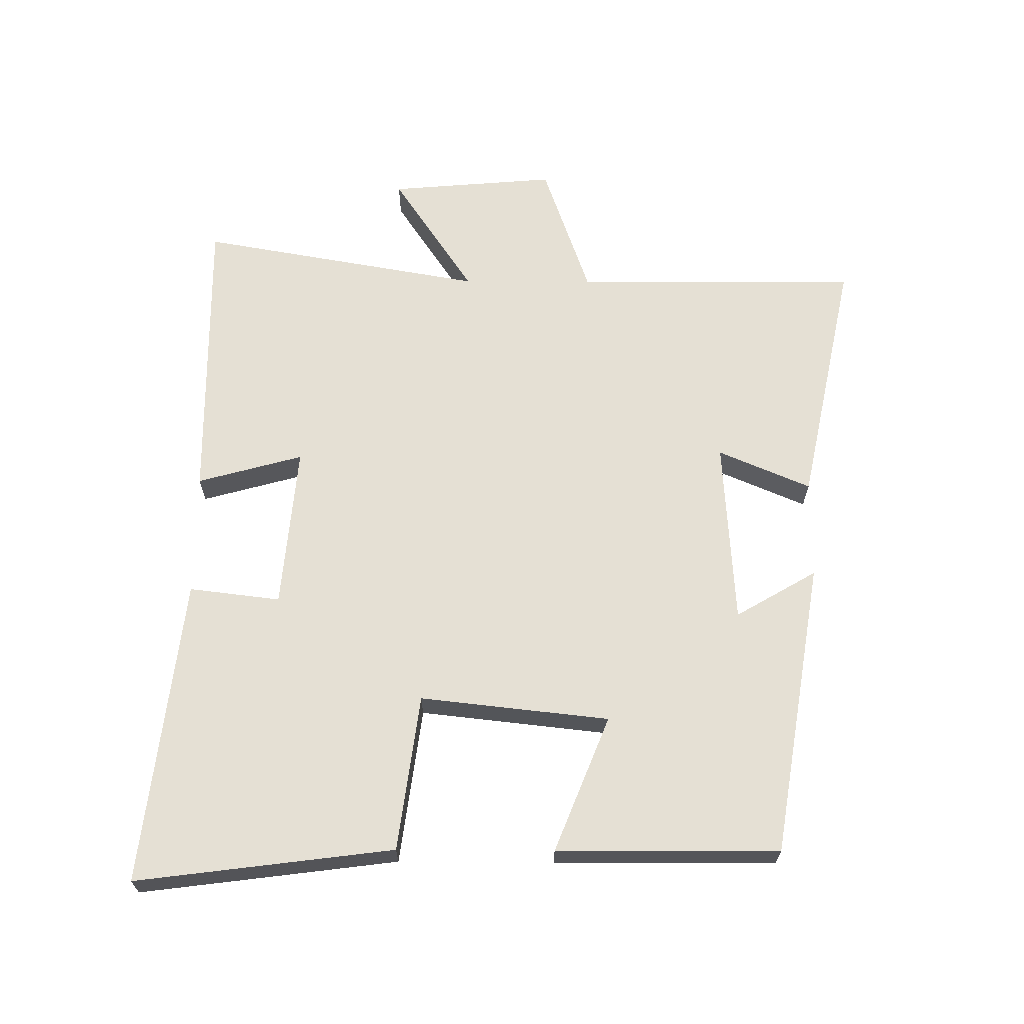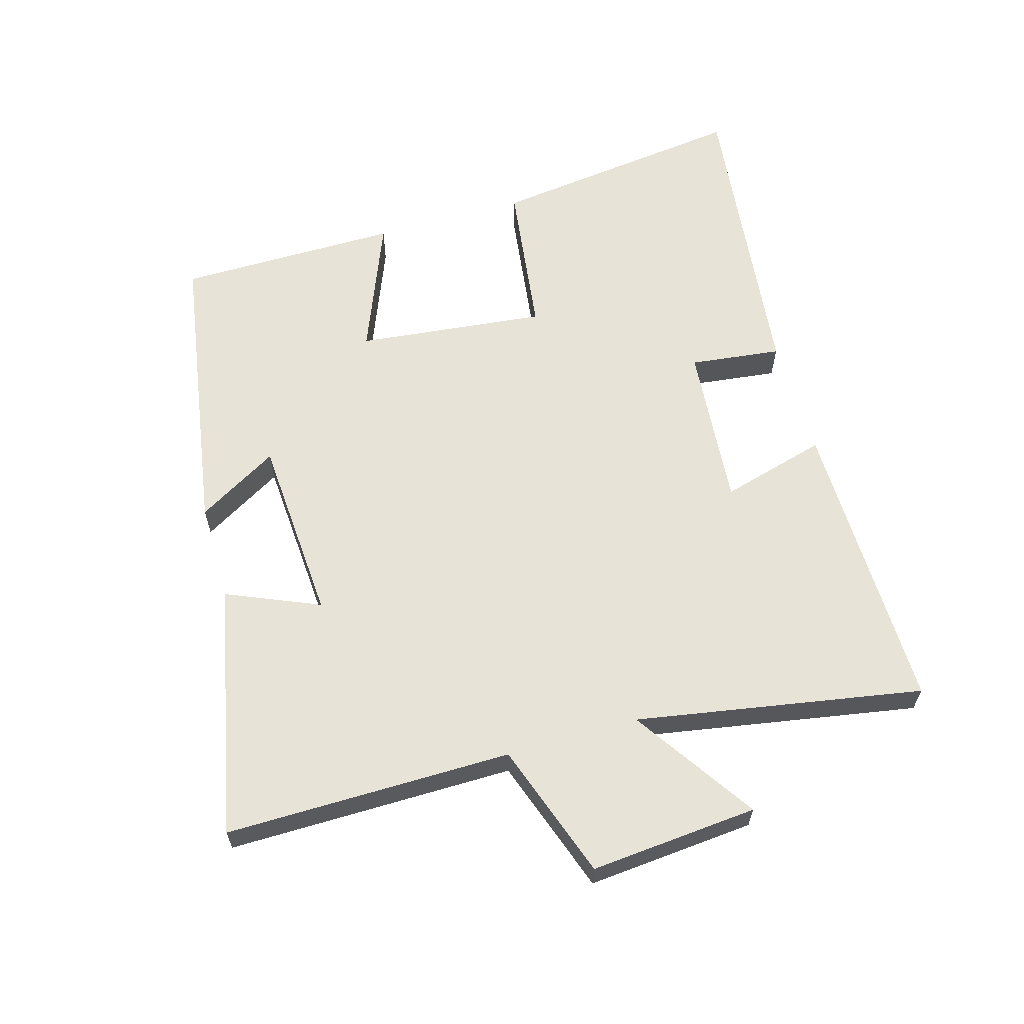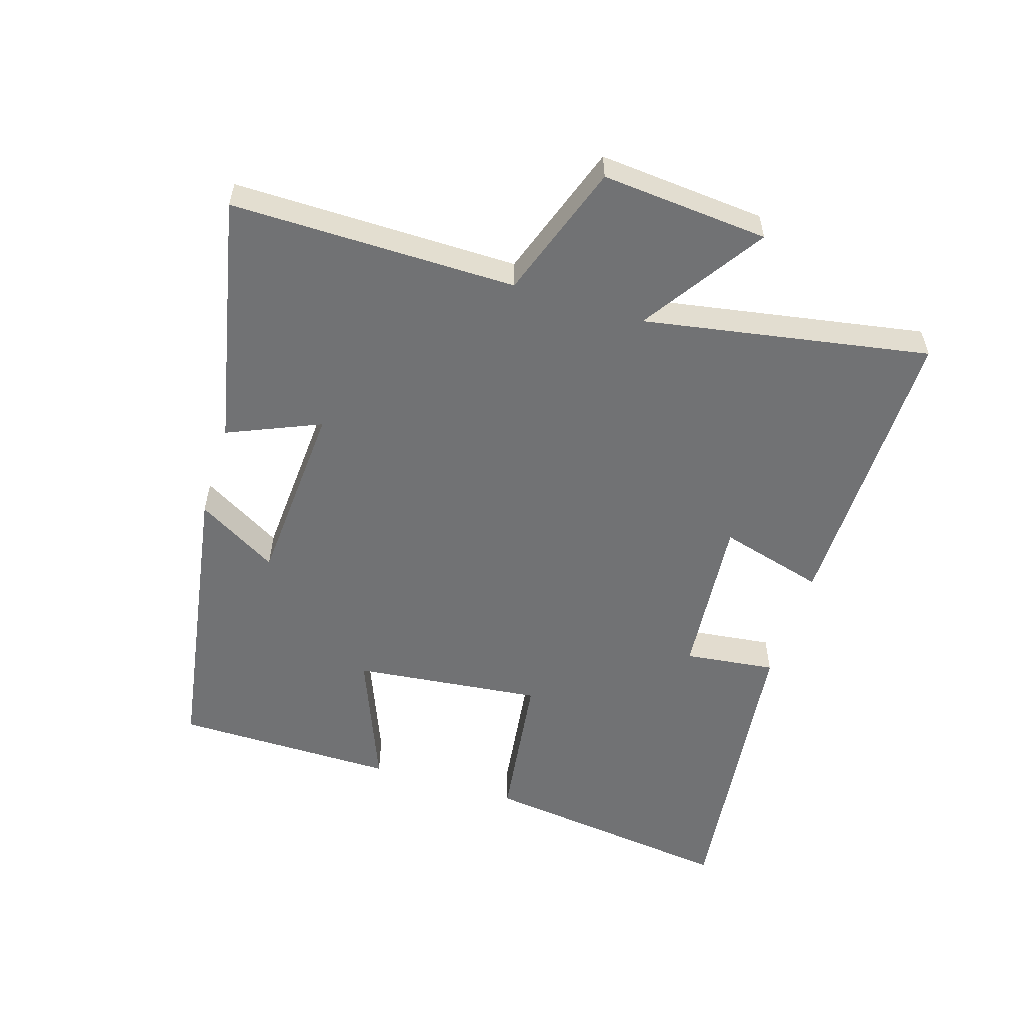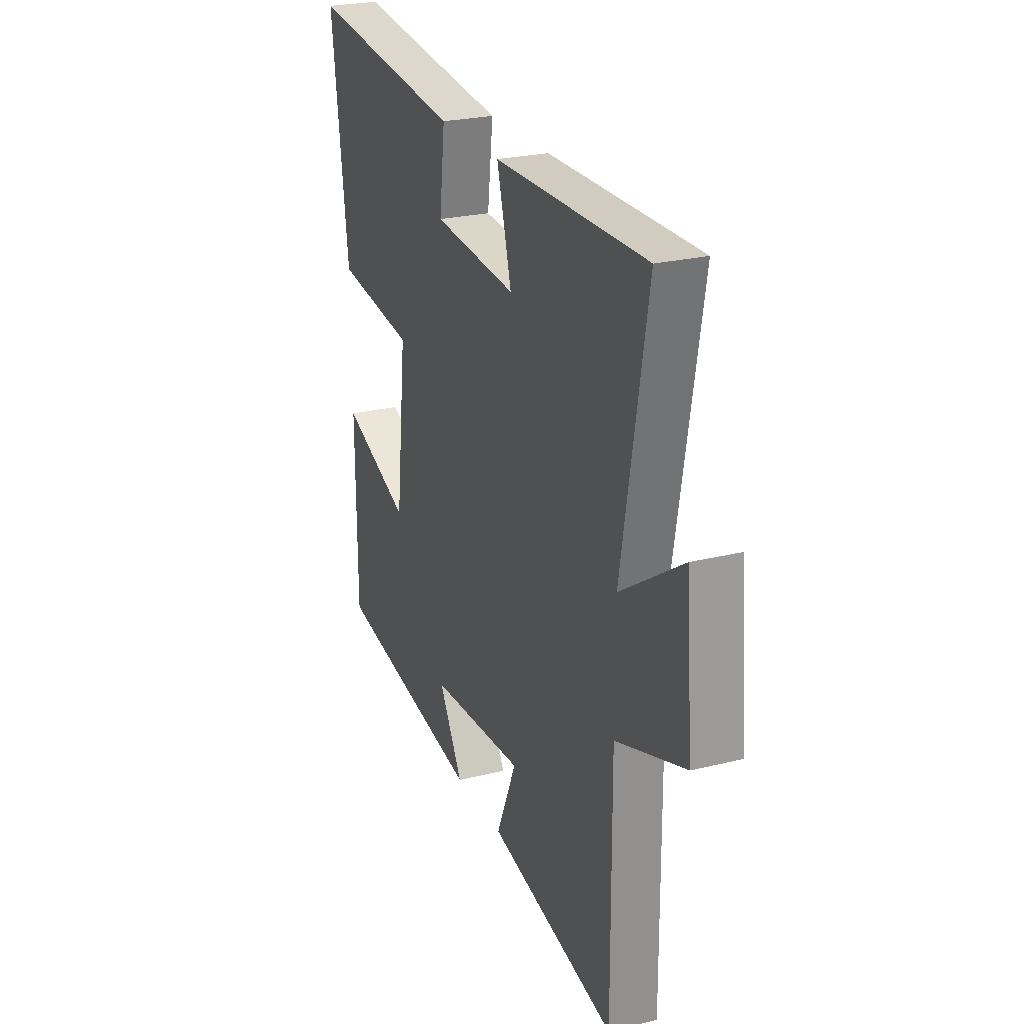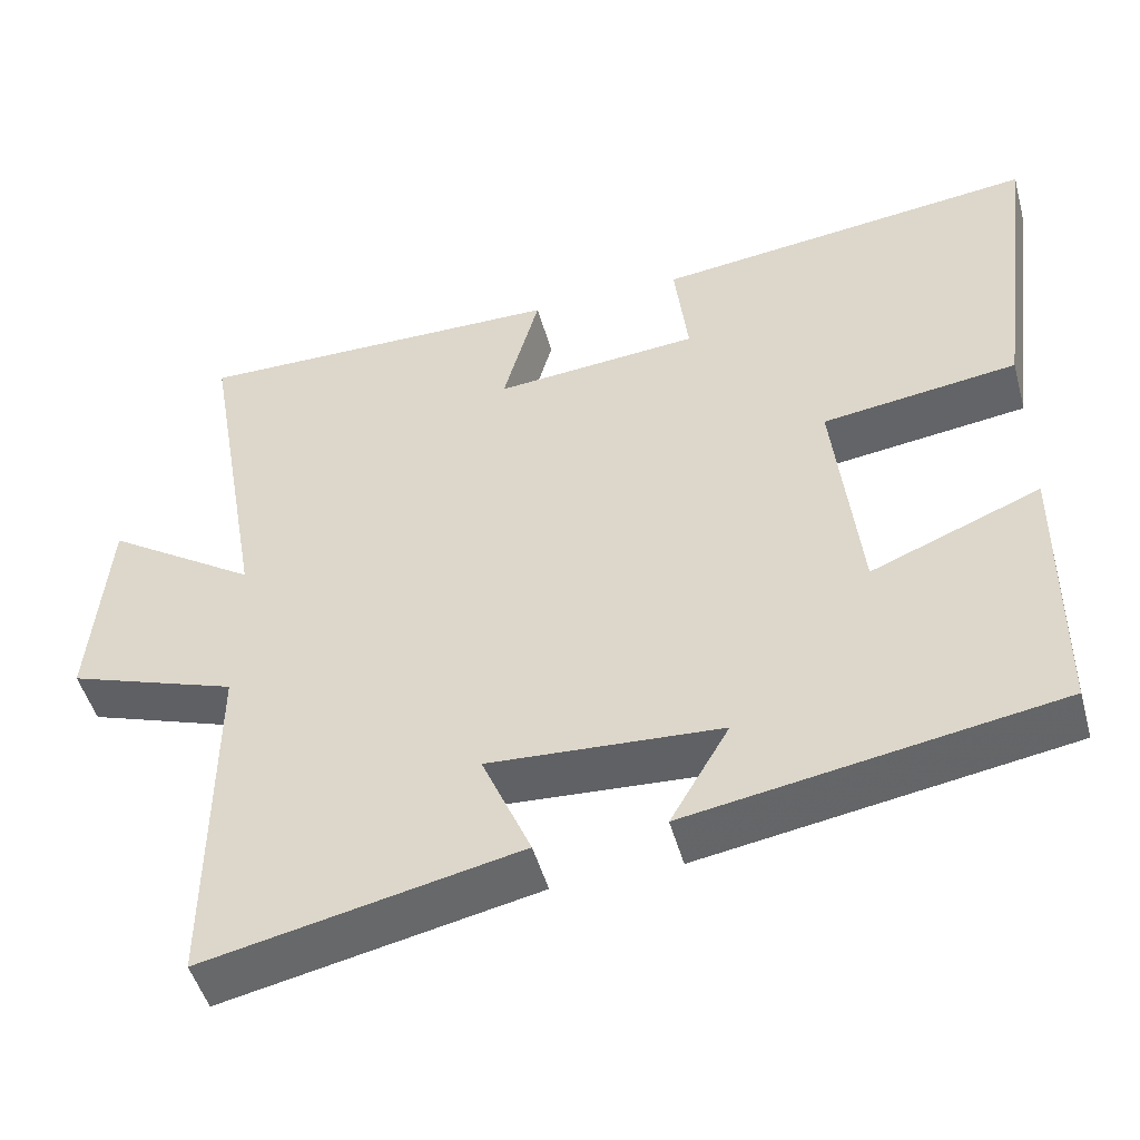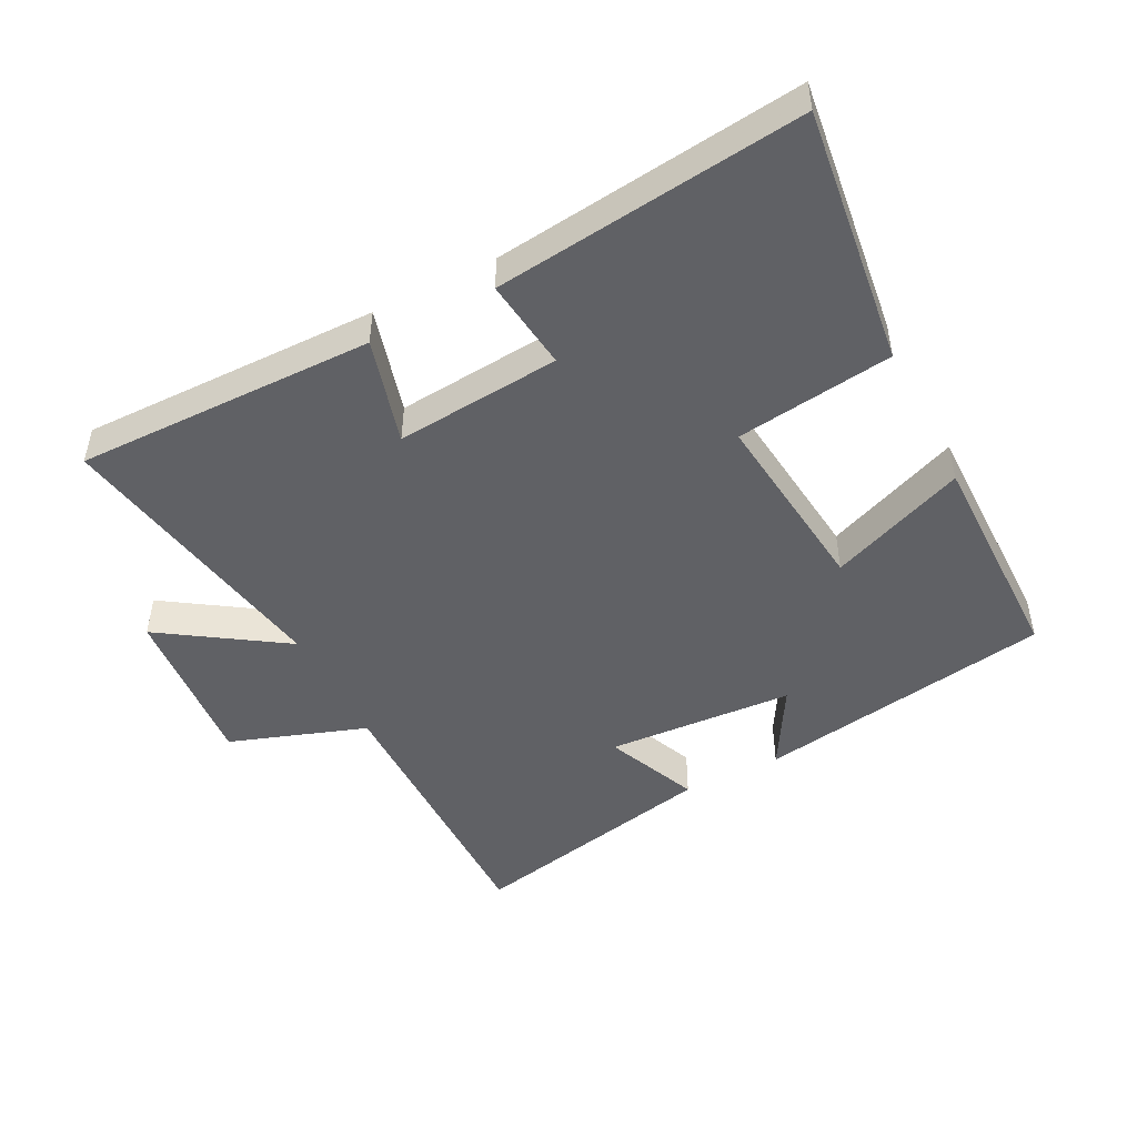
<metadata>
{"format":"obj","ext":"obj","renderer":"f3d","projection":"perspective","resolution":1024,"background":"white","views":[{"elev":65.4,"azim":90.4,"up":"+Y"},{"elev":61.9,"azim":-106.1,"up":"+Y"},{"elev":-55.5,"azim":-107.3,"up":"+Y"},{"elev":24.7,"azim":-112.2,"up":"+Z"},{"elev":-48.7,"azim":15.3,"up":"+Z"},{"elev":-47.9,"azim":27.2,"up":"+Y"}]}
</metadata>
<code>
v 0.498 0.07 -0.425
v 0.041 0.07 -0.5
v 0.114 0.07 -0.375
v -0.174 0.07 -0.357
v -0.113 0.07 -0.5
v -0.503 0.07 -0.582
v -0.5 0.07 -0.141
v -0.71 0.07 -0.068
v -0.688 0.07 0.19
v -0.5 0.07 0.065
v -0.577 0.07 0.506
v -0.116 0.07 0.5
v -0.161 0.07 0.337
v 0.093 0.07 0.359
v 0.076 0.07 0.5
v 0.551 0.07 0.555
v 0.5 0.07 0.158
v 0.258 0.07 0.126
v 0.29 0.07 -0.166
v 0.5 0.07 -0.082
v 0.498 0 -0.425
v 0.041 0 -0.5
v 0.114 0 -0.375
v -0.174 0 -0.357
v -0.113 0 -0.5
v -0.503 0 -0.582
v -0.5 0 -0.141
v -0.71 0 -0.068
v -0.688 0 0.19
v -0.5 0 0.065
v -0.577 0 0.506
v -0.116 0 0.5
v -0.161 0 0.337
v 0.093 0 0.359
v 0.076 0 0.5
v 0.551 0 0.555
v 0.5 0 0.158
v 0.258 0 0.126
v 0.29 0 -0.166
v 0.5 0 -0.082
f 1 2 3
f 20 1 3
f 19 20 3
f 18 19 3 4
f 16 17 18
f 15 16 18
f 14 15 18
f 13 14 18 4
f 10 11 12 13
f 10 13 4
f 7 8 9 10
f 7 10 4 5
f 5 6 7
f 23 22 21
f 23 21 40
f 23 40 39
f 24 23 39 38
f 38 37 36
f 38 36 35
f 38 35 34
f 24 38 34 33
f 33 32 31 30
f 24 33 30
f 30 29 28 27
f 25 24 30 27
f 27 26 25
f 1 21 22 2
f 2 22 23 3
f 3 23 24 4
f 4 24 25 5
f 5 25 26 6
f 6 26 27 7
f 7 27 28 8
f 8 28 29 9
f 9 29 30 10
f 10 30 31 11
f 11 31 32 12
f 12 32 33 13
f 13 33 34 14
f 14 34 35 15
f 15 35 36 16
f 16 36 37 17
f 17 37 38 18
f 18 38 39 19
f 19 39 40 20
f 20 40 21 1

</code>
